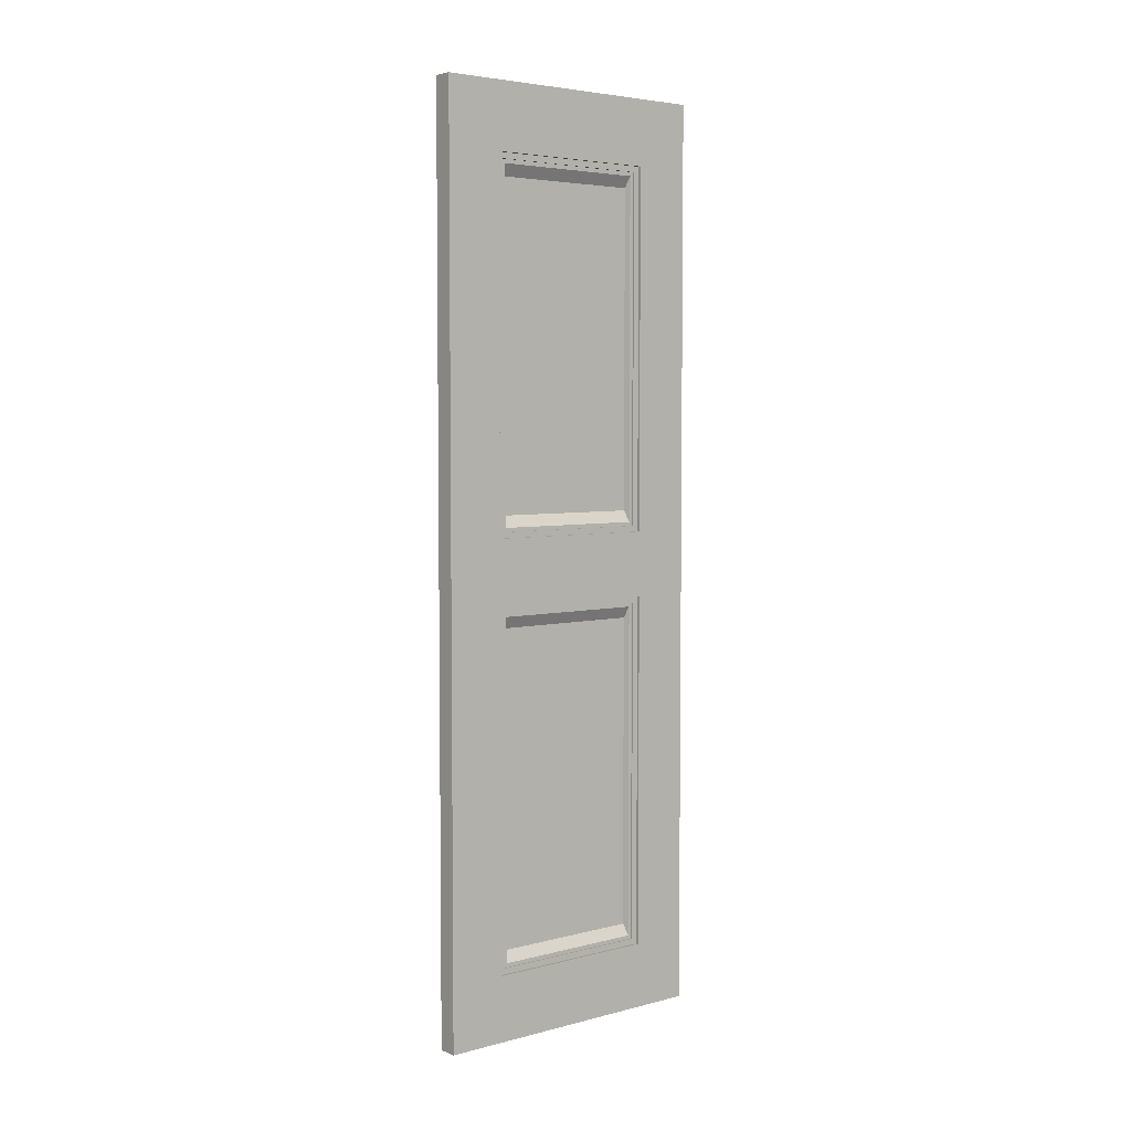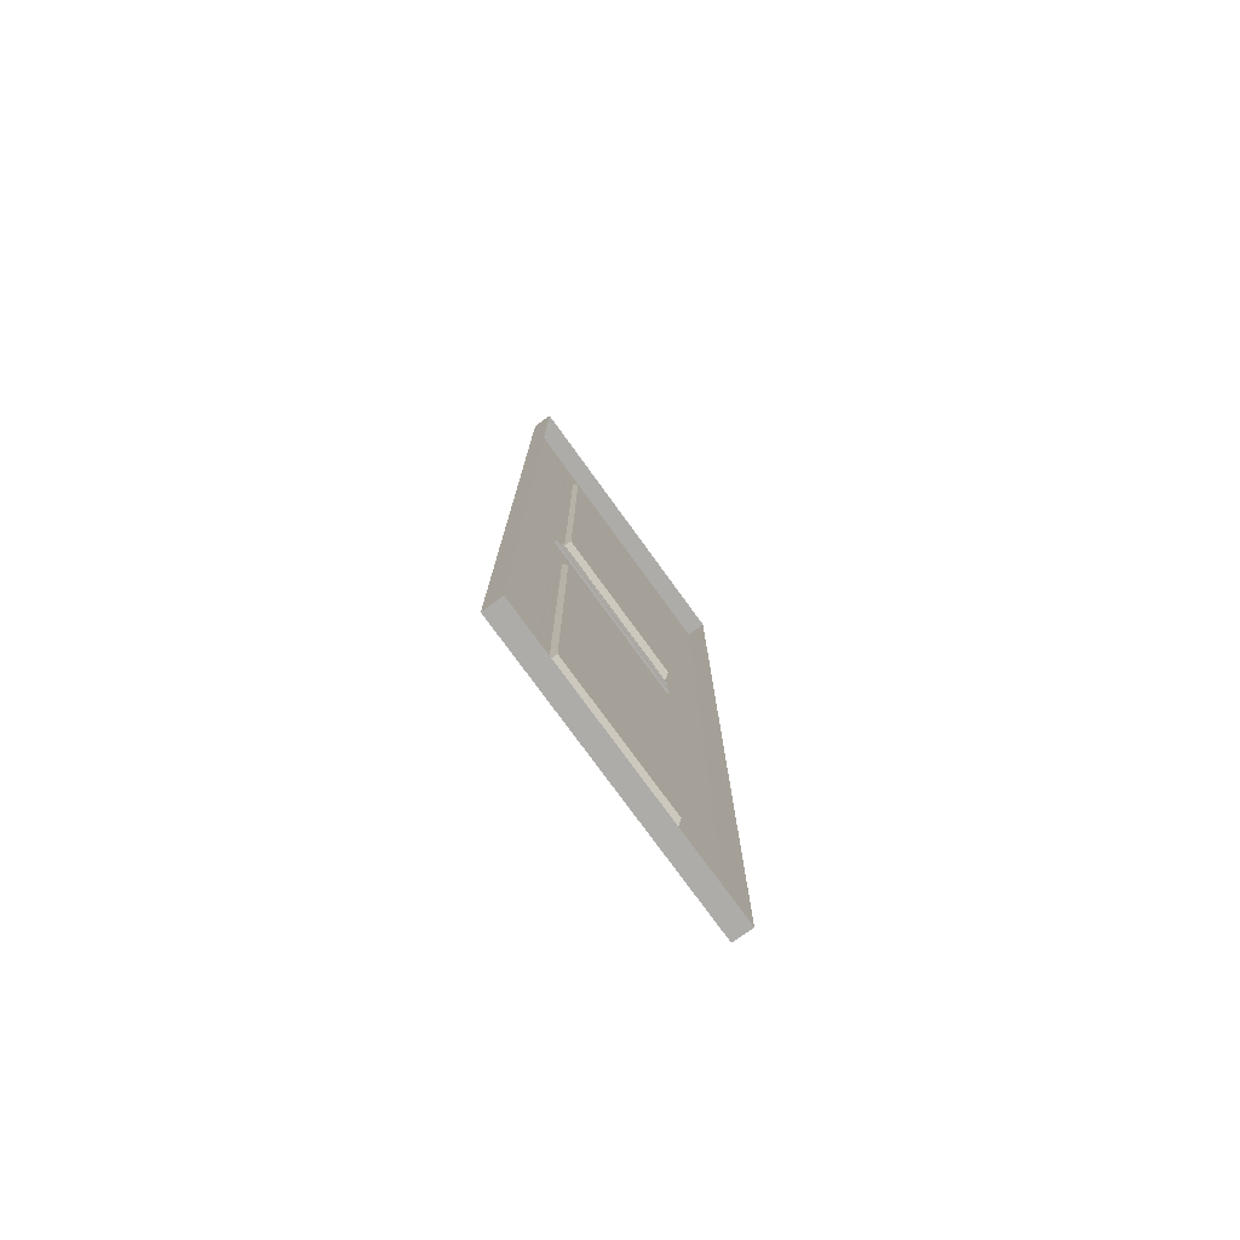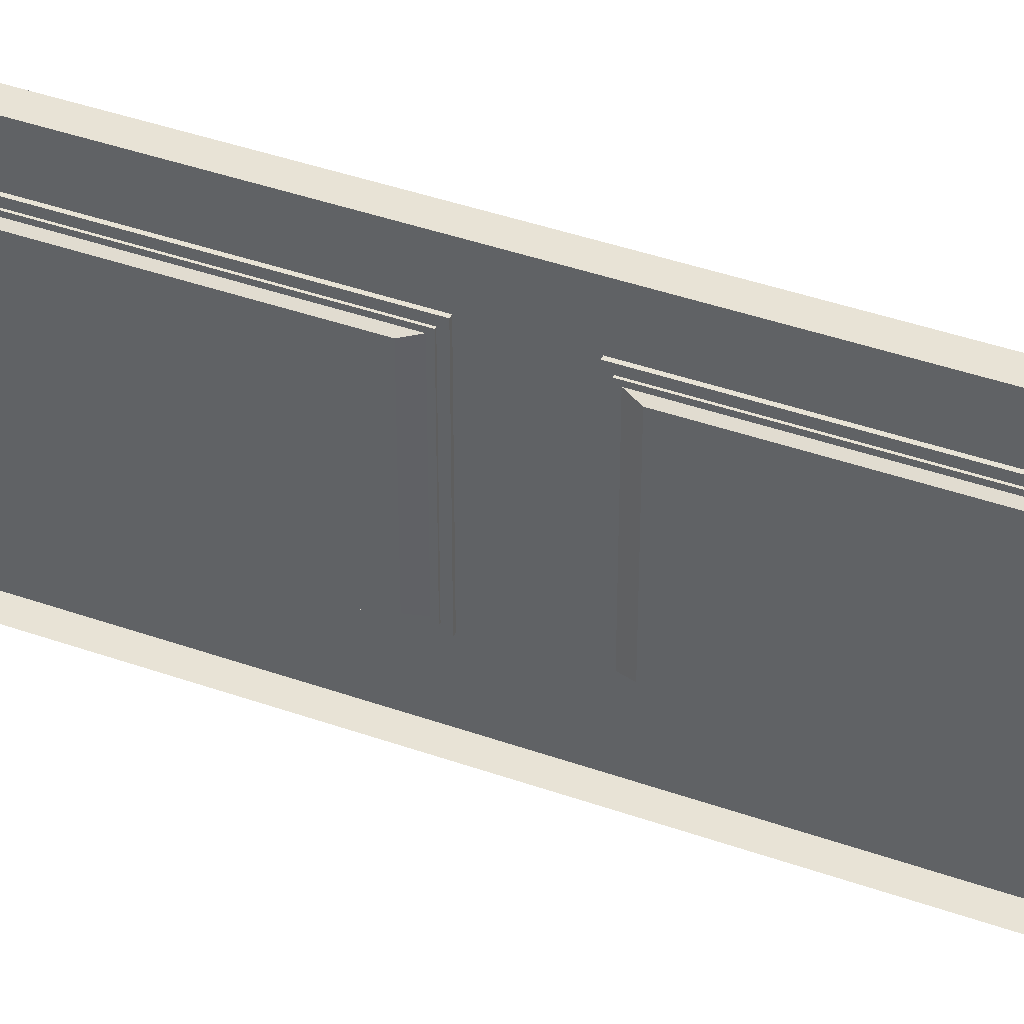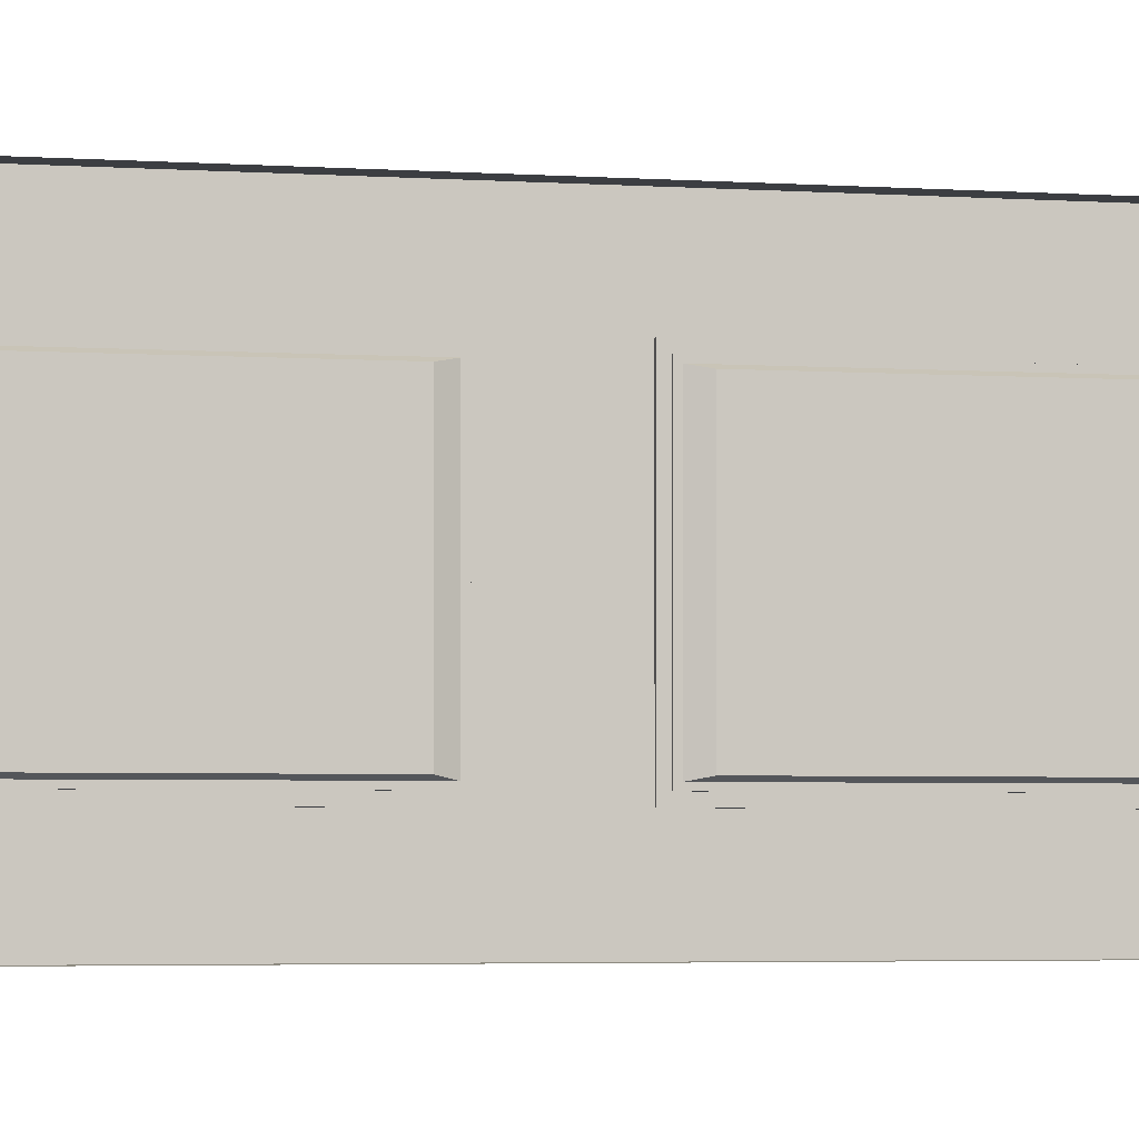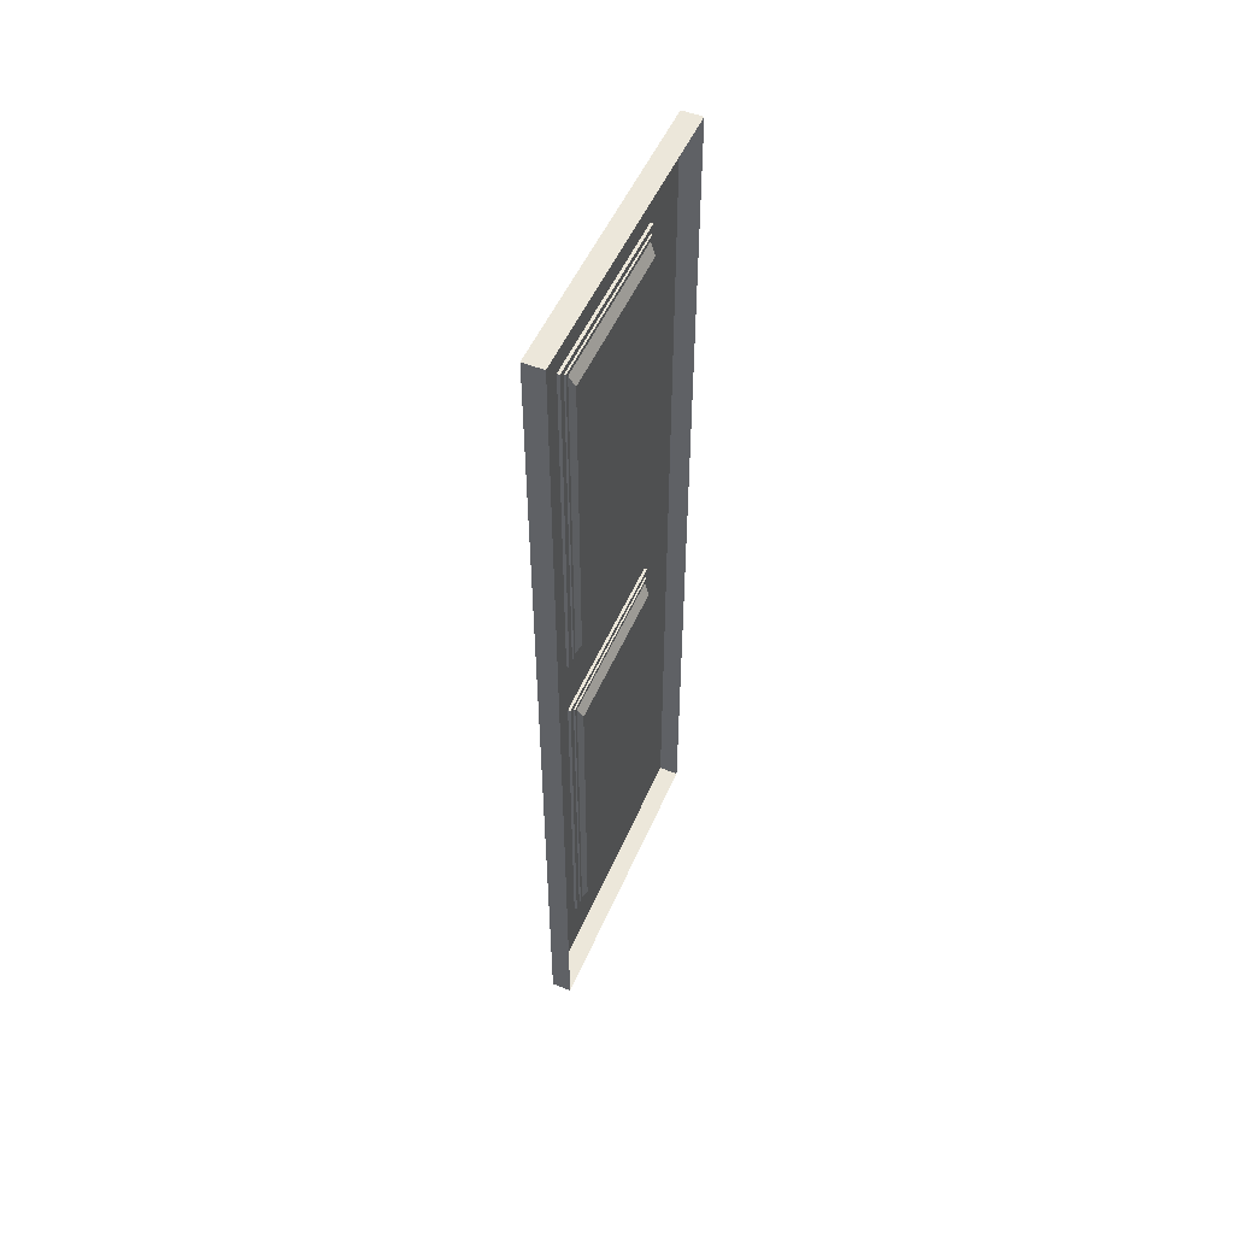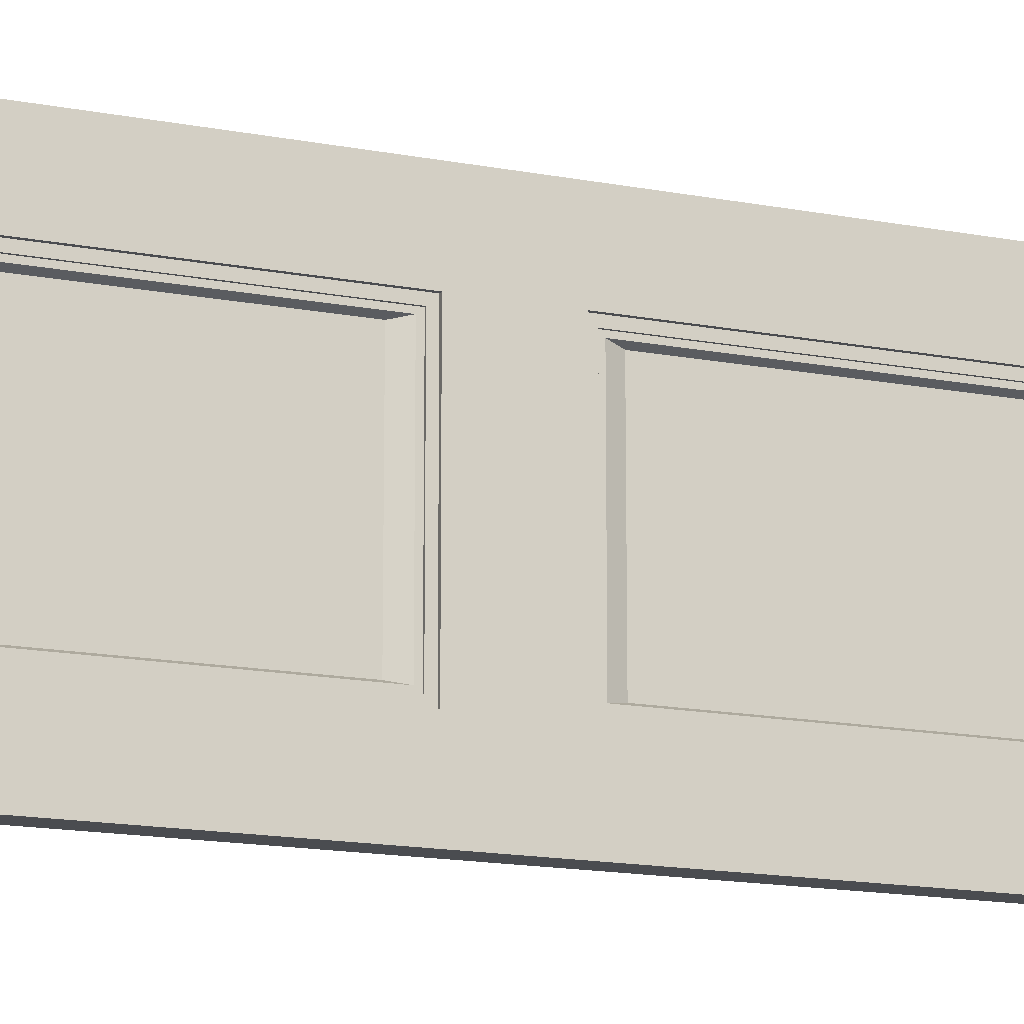
<metadata>
{"format":"obj","ext":"obj","renderer":"f3d","projection":"perspective","resolution":1024,"background":"white","views":[{"elev":4.6,"azim":50.7,"up":"+Y"},{"elev":-76.9,"azim":-144.1,"up":"+Y"},{"elev":41.8,"azim":-66.9,"up":"+Z"},{"elev":-3.3,"azim":-104.6,"up":"+Z"},{"elev":52.7,"azim":-156.7,"up":"+Y"},{"elev":-15.1,"azim":67.3,"up":"+Z"}]}
</metadata>
<code>
o Plane.005_Plane.008
v -0.644 1.585 -2.754
v -0.644 1.585 -2.54
v -0.6584 1.585 -2.54
v -0.6584 1.585 -2.754
v -0.644 1.585 -2.712
v -0.644 1.585 -2.582
v -0.6584 1.585 -2.582
v -0.6584 1.585 -2.712
v -0.644 1.634 -2.754
v -0.644 1.634 -2.54
v -0.6584 1.634 -2.54
v -0.6584 1.634 -2.754
v -0.644 1.634 -2.712
v -0.644 1.634 -2.582
v -0.6461 1.897 -2.712
v -0.6461 1.897 -2.582
v -0.6461 1.634 -2.712
v -0.6461 1.634 -2.582
v -0.6461 1.638 -2.707
v -0.6461 1.893 -2.707
v -0.6461 1.638 -2.586
v -0.6461 1.893 -2.586
v -0.6473 1.893 -2.586
v -0.6473 1.893 -2.707
v -0.6473 1.638 -2.707
v -0.6473 1.638 -2.586
v -0.6473 1.641 -2.705
v -0.6473 1.89 -2.705
v -0.6473 1.89 -2.589
v -0.6473 1.641 -2.589
v -0.6512 1.882 -2.591
v -0.6512 1.882 -2.703
v -0.6512 1.65 -2.703
v -0.6512 1.65 -2.591
v -0.6512 1.961 -2.591
v -0.6512 1.961 -2.703
v -0.6512 2.197 -2.703
v -0.6512 2.197 -2.591
v -0.6473 1.953 -2.589
v -0.6473 2.206 -2.589
v -0.6473 2.206 -2.705
v -0.6473 1.953 -2.705
v -0.6473 1.95 -2.586
v -0.6473 1.95 -2.707
v -0.6473 2.209 -2.707
v -0.6473 2.209 -2.586
v -0.6461 2.209 -2.586
v -0.6461 1.95 -2.586
v -0.6461 2.209 -2.707
v -0.6461 1.95 -2.707
v -0.6461 1.946 -2.582
v -0.6461 1.946 -2.712
v -0.6461 2.213 -2.582
v -0.6461 2.213 -2.712
v -0.644 1.946 -2.582
v -0.644 2.213 -2.582
v -0.644 2.213 -2.712
v -0.644 1.946 -2.712
v -0.6584 2.213 -2.754
v -0.6584 1.946 -2.754
v -0.6584 2.213 -2.54
v -0.6584 1.946 -2.54
v -0.644 2.213 -2.54
v -0.644 1.946 -2.54
v -0.644 2.213 -2.754
v -0.644 1.946 -2.754
v -0.6584 2.261 -2.712
v -0.6584 2.261 -2.582
v -0.644 2.261 -2.582
v -0.644 2.261 -2.712
v -0.644 1.897 -2.582
v -0.644 1.897 -2.712
v -0.6584 1.897 -2.754
v -0.6584 2.261 -2.754
v -0.6584 2.261 -2.54
v -0.6584 1.897 -2.54
v -0.644 2.261 -2.54
v -0.644 1.897 -2.54
v -0.644 2.261 -2.754
v -0.644 1.897 -2.754
f 2 6 7 3
f 6 5 8 7
f 5 1 4 8
f 78 10 11 76
f 10 2 3 11
f 1 9 12 4
f 9 80 73 12
f 9 1 5 13
f 13 72 80 9
f 6 14 13 5
f 2 10 14 6
f 10 78 71 14
f 71 72 15 16
f 13 14 18 17
f 14 71 16 18
f 72 13 17 15
f 15 17 19 20
f 18 16 22 21
f 17 18 21 19
f 16 15 20 22
f 22 20 24 23
f 19 21 26 25
f 21 22 23 26
f 20 19 25 24
f 24 25 27 28
f 26 23 29 30
f 25 26 30 27
f 23 24 28 29
f 29 28 32 31
f 27 30 34 33
f 30 29 31 34
f 28 27 33 32
f 34 31 32 33
f 35 38 37 36
f 41 42 36 37
f 39 40 38 35
f 42 39 35 36
f 40 41 37 38
f 46 45 41 40
f 44 43 39 42
f 43 46 40 39
f 45 44 42 41
f 49 50 44 45
f 48 47 46 43
f 50 48 43 44
f 47 49 45 46
f 53 54 49 47
f 52 51 48 50
f 51 53 47 48
f 54 52 50 49
f 57 58 52 54
f 55 56 53 51
f 58 55 51 52
f 56 57 54 53
f 63 77 69 56
f 64 63 56 55
f 78 64 55 71
f 56 69 70 57
f 71 55 58 72
f 57 70 79 65
f 58 57 65 66
f 66 80 72 58
f 65 79 74 59
f 66 65 59 60
f 80 66 60 73
f 64 78 76 62
f 63 64 62 61
f 77 63 61 75
f 69 77 75 68
f 70 69 68 67
f 79 70 67 74

</code>
